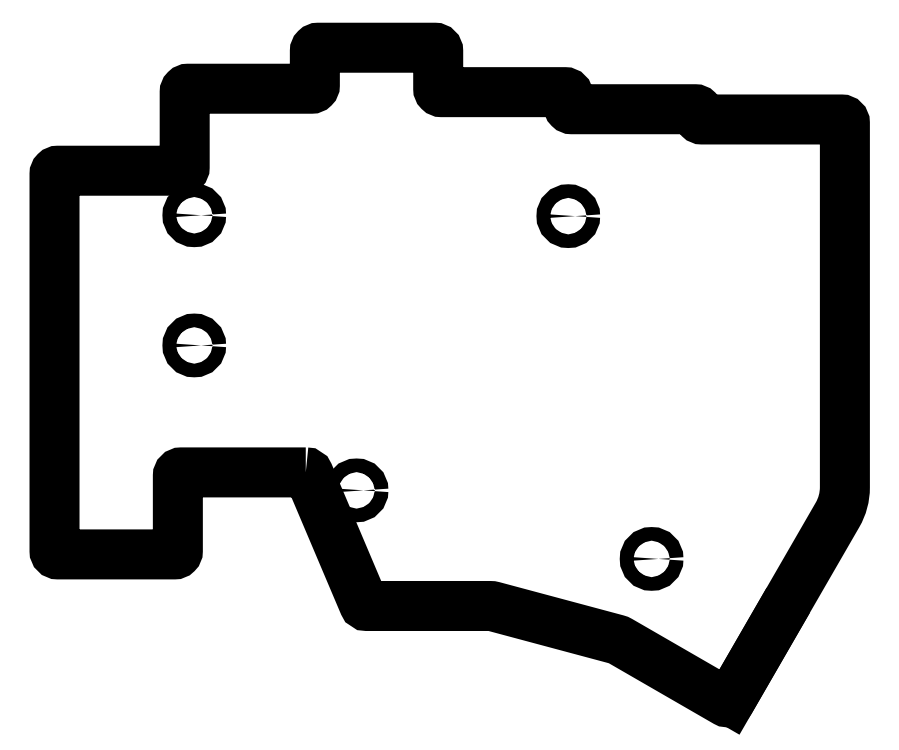
<metadata>
{"format":"dxf","ext":"dxf","renderer":"ezdxf+matplotlib","layout":"modelspace","background":"white","min_lineweight":24,"dpi":150}
</metadata>
<code>
0
SECTION
2
ENTITIES
0
LWPOLYLINE
8
0
90
51
70
1
43
0
10
-10.36
20
-34.07
10
-19.05
20
-34.07
10
-28.57
20
-34.07
42
0.4142
10
-29.07
20
-34.57
10
-29.07
20
-45.58
42
-0.4142
10
-29.57
20
-46.08
10
-38.1
20
-46.08
10
-46.63
20
-46.08
42
-0.4142
10
-47.12
20
-45.58
10
-47.12
20
9.575
42
-0.4142
10
-46.63
20
10.08
10
-38.1
20
10.08
10
-28.57
20
10.08
42
0.4142
10
-28.08
20
10.58
10
-28.08
20
21.58
42
-0.4142
10
-27.58
20
22.08
10
-19.05
20
22.08
10
-9.525
20
22.08
42
0.4142
10
-9.025
20
22.58
10
-9.025
20
27.58
42
-0.4142
10
-8.525
20
28.08
10
0
20
28.08
10
8.525
20
28.08
42
-0.4142
10
9.025
20
27.58
10
9.025
20
22.08
42
0.4142
10
9.525
20
21.58
10
19.05
20
21.58
10
27.58
20
21.58
42
-0.4142
10
28.08
20
21.08
10
28.08
20
19.58
42
0.4142
10
28.57
20
19.08
10
38.1
20
19.08
10
46.63
20
19.08
42
-0.4142
10
47.12
20
18.58
10
47.12
20
18.08
42
0.4142
10
47.63
20
17.58
10
68.04
20
17.57
42
-0.4142
10
68.54
20
17.07
10
68.54
20
-36.28
42
-0.1317
10
67.47
20
-40.28
10
51.78
20
-67.46
42
-0.4142
10
51.09
20
-67.65
10
35.63
20
-58.72
42
0.06554
10
35.15
20
-58.52
10
26.14
20
-56.11
10
17.13
20
-53.69
42
0.06554
10
16.61
20
-53.62
10
7.286
20
-53.62
10
-1.408
20
-53.62
42
-0.3011
10
-1.868
20
-53.32
10
-9.896
20
-34.38
42
0.3011
0
LINE
8
0
10
58.42
20
-55.96
30
0
11
51.78
21
-67.46
31
0
0
CIRCLE
8
0
10
-26.67
20
3.556
30
0
40
1
210
0
220
0
230
1
0
CIRCLE
8
0
10
-26.67
20
-15.49
30
0
40
1
210
0
220
0
230
1
0
CIRCLE
8
0
10
28.07
20
3.429
30
0
40
1
210
0
220
0
230
1
0
CIRCLE
8
0
10
40.26
20
-46.74
30
0
40
1
210
0
220
0
230
1
0
CIRCLE
8
0
10
-2.921
20
-36.7
30
0
40
1
210
0
220
0
230
1
0
ENDSEC
0
EOF

</code>
